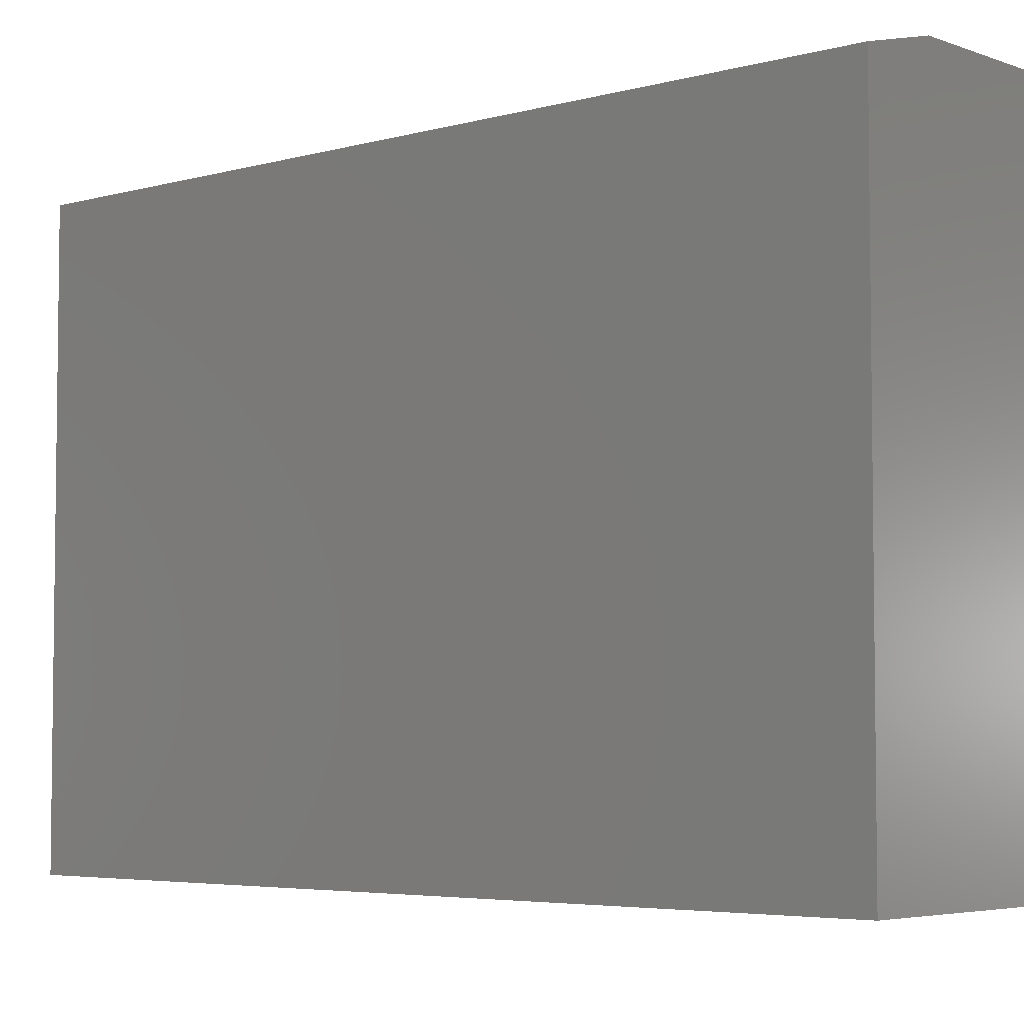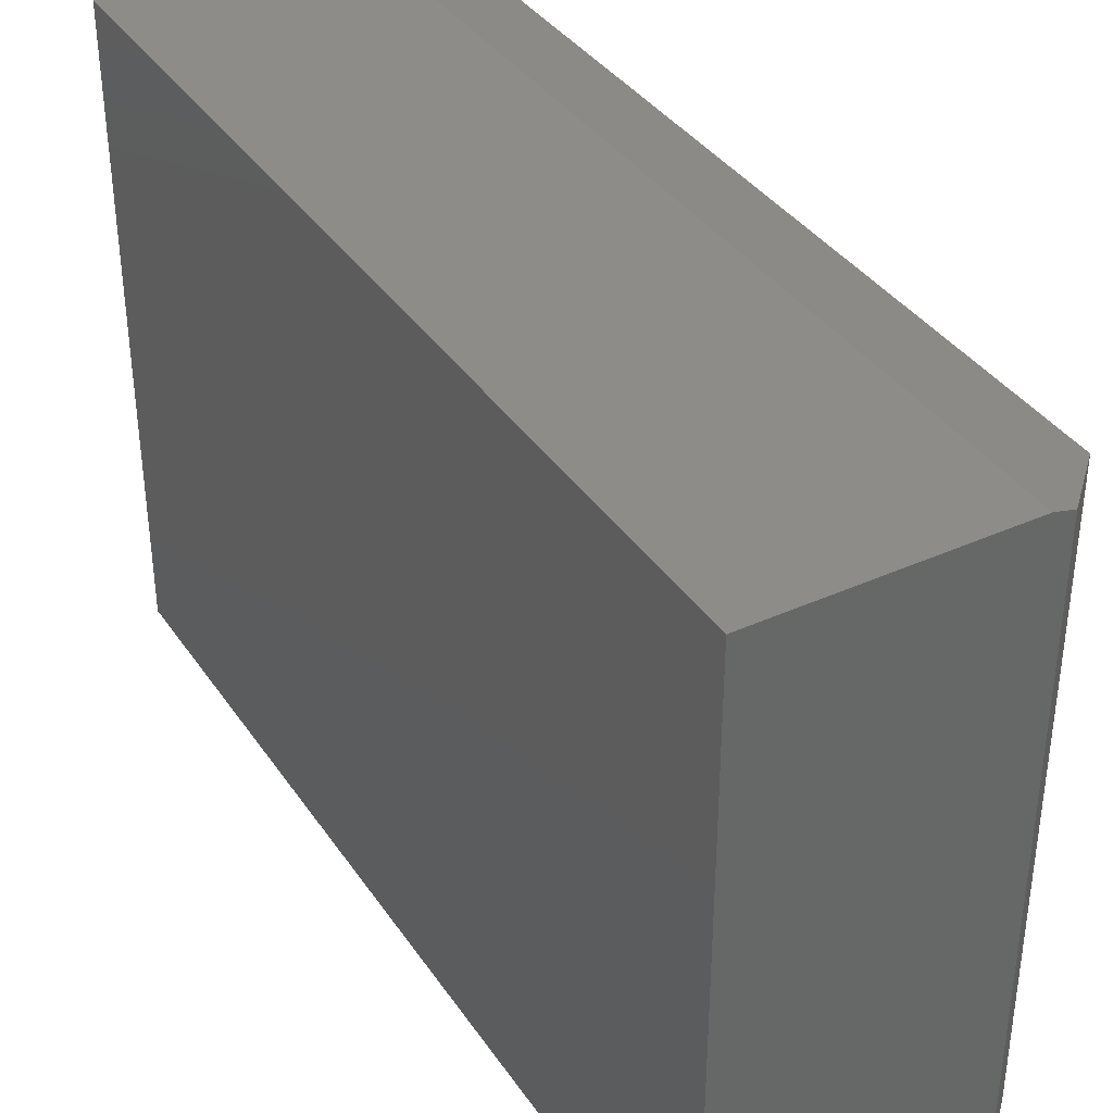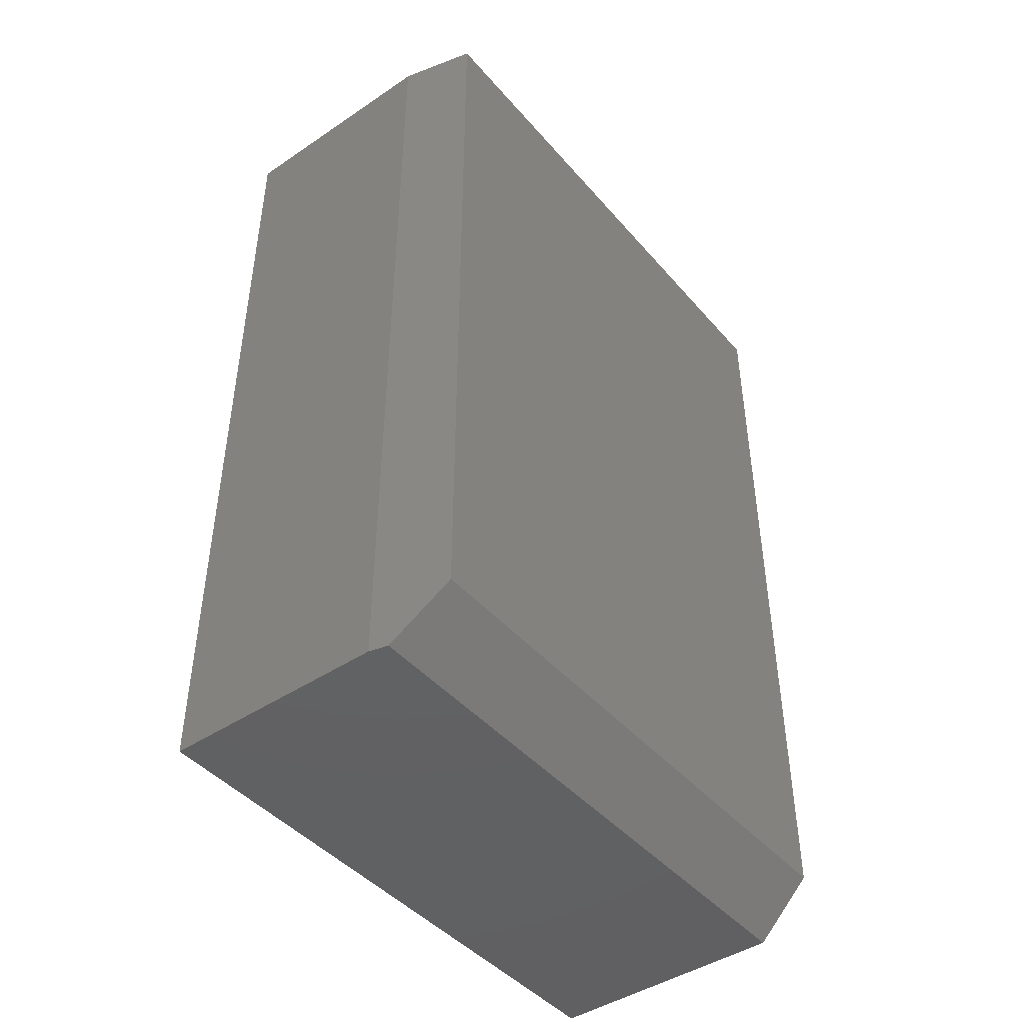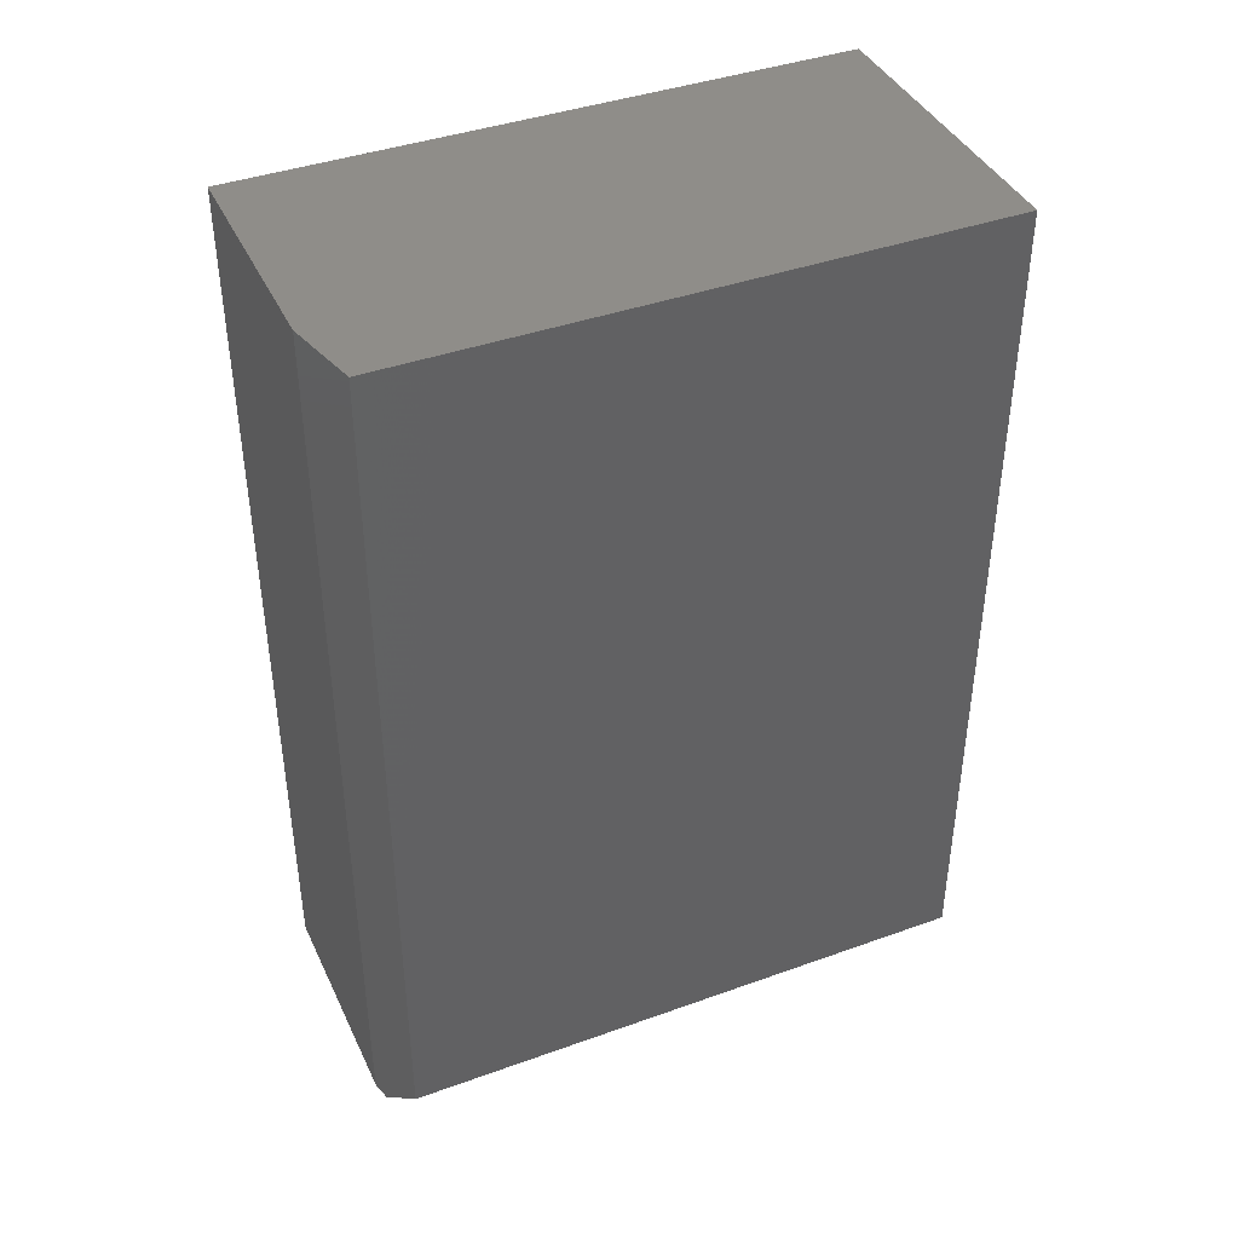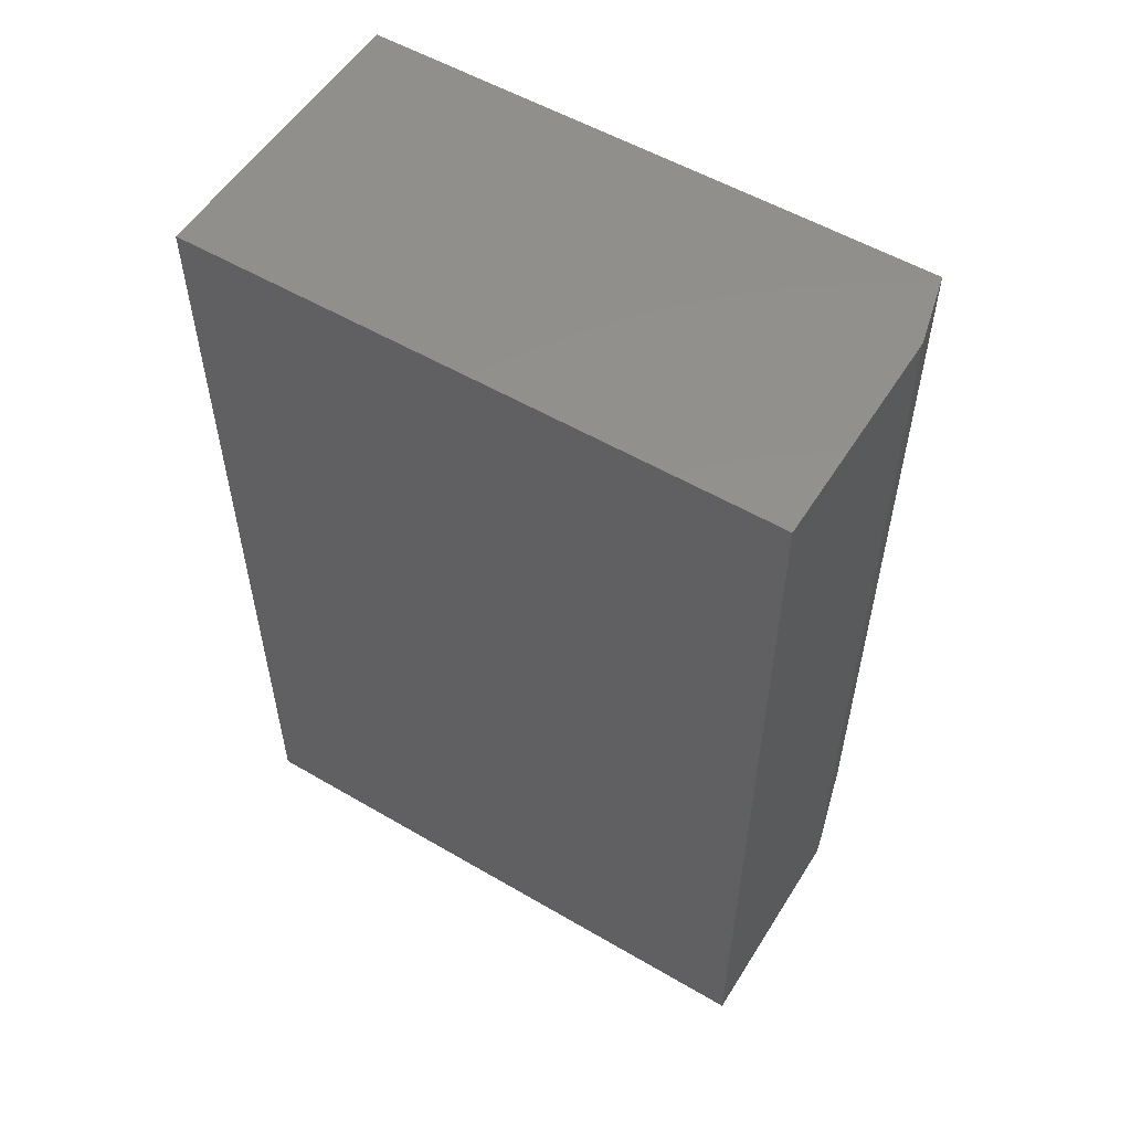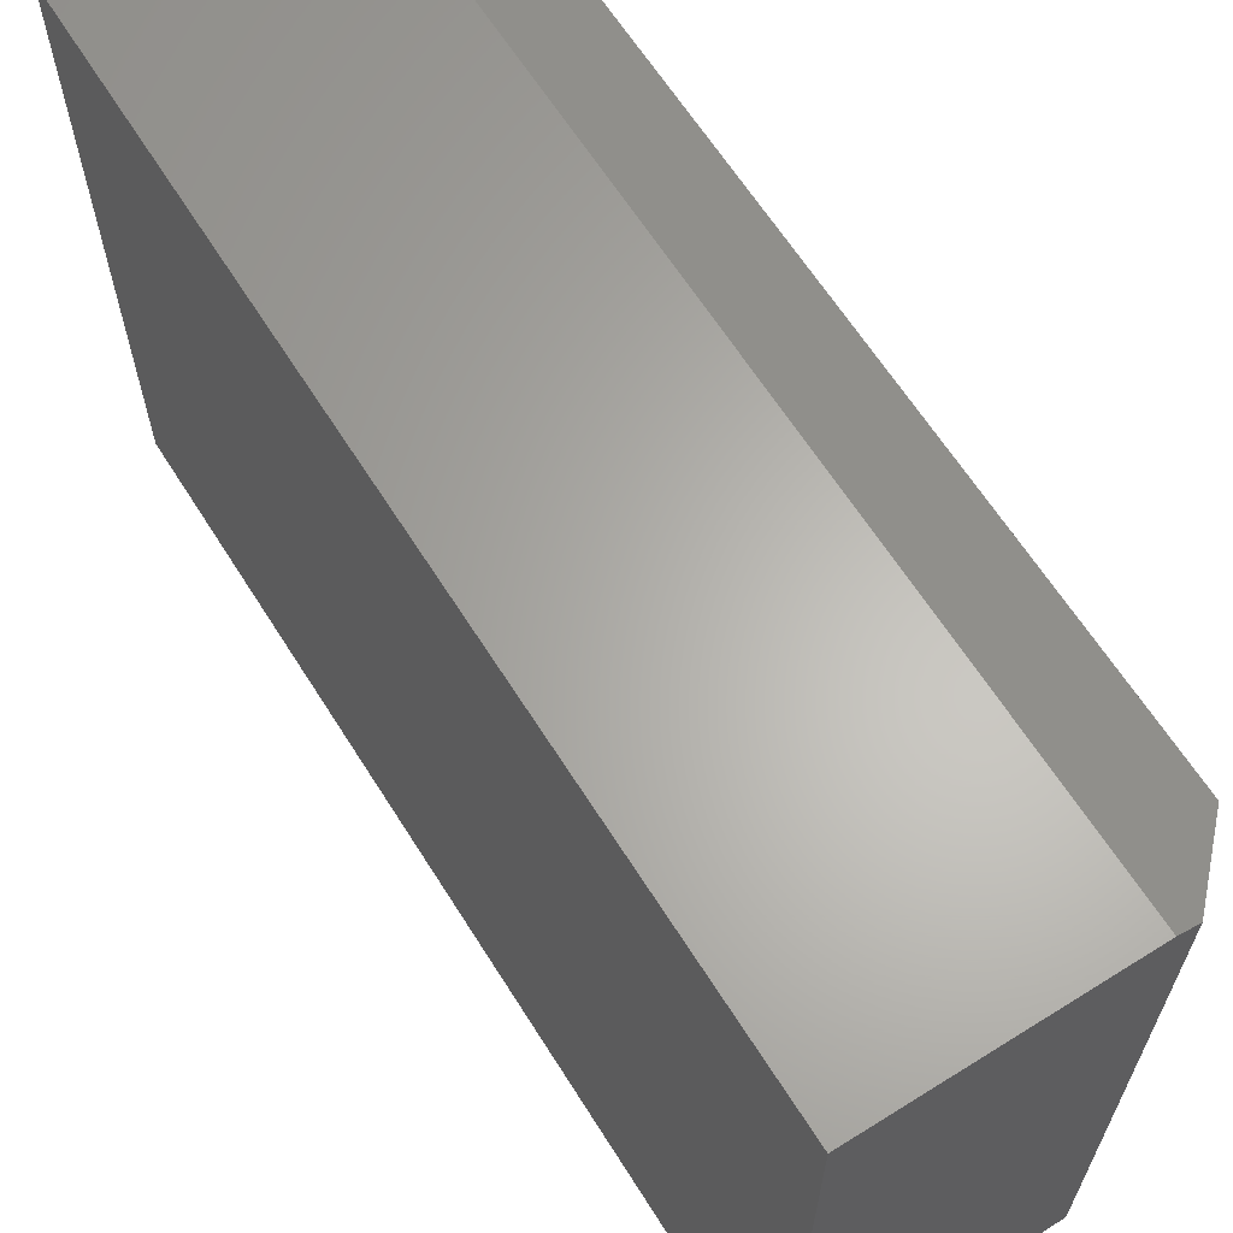
<metadata>
{"format":"stl","ext":"stl","renderer":"f3d","projection":"perspective","resolution":1024,"background":"white","views":[{"elev":-4.7,"azim":131.4,"up":"+Z"},{"elev":37.3,"azim":-30.1,"up":"+Z"},{"elev":-44.7,"azim":37.9,"up":"+Y"},{"elev":40.8,"azim":66.3,"up":"+Y"},{"elev":54.8,"azim":-58.3,"up":"+Y"},{"elev":64.0,"azim":-32.2,"up":"+Z"}]}
</metadata>
<code>
# stl→obj: 12 verts, 20 faces
v 0.2058 -0.75 -1.26e-17
v 0.2526 -0.7031 -1.547e-17
v 0.2058 -0.75 0.4961
v 0.2526 -0.7031 0.4844
v 0 -0.75 0
v 3.062e-17 -0.75 0.5
v 0.1901 -0.75 0.5
v 0.1901 0 0.5
v 3.062e-17 0 0.5
v 0.2526 0 -1.547e-17
v 0.2526 0 0.4844
v 0 0 0
f 1 2 3
f 3 2 4
f 5 1 6
f 6 1 3
f 6 3 7
f 8 9 7
f 7 9 6
f 10 11 2
f 2 11 4
f 8 11 9
f 9 11 10
f 9 10 12
f 3 4 7
f 7 4 11
f 7 11 8
f 12 10 5
f 5 10 2
f 5 2 1
f 9 12 6
f 6 12 5

</code>
